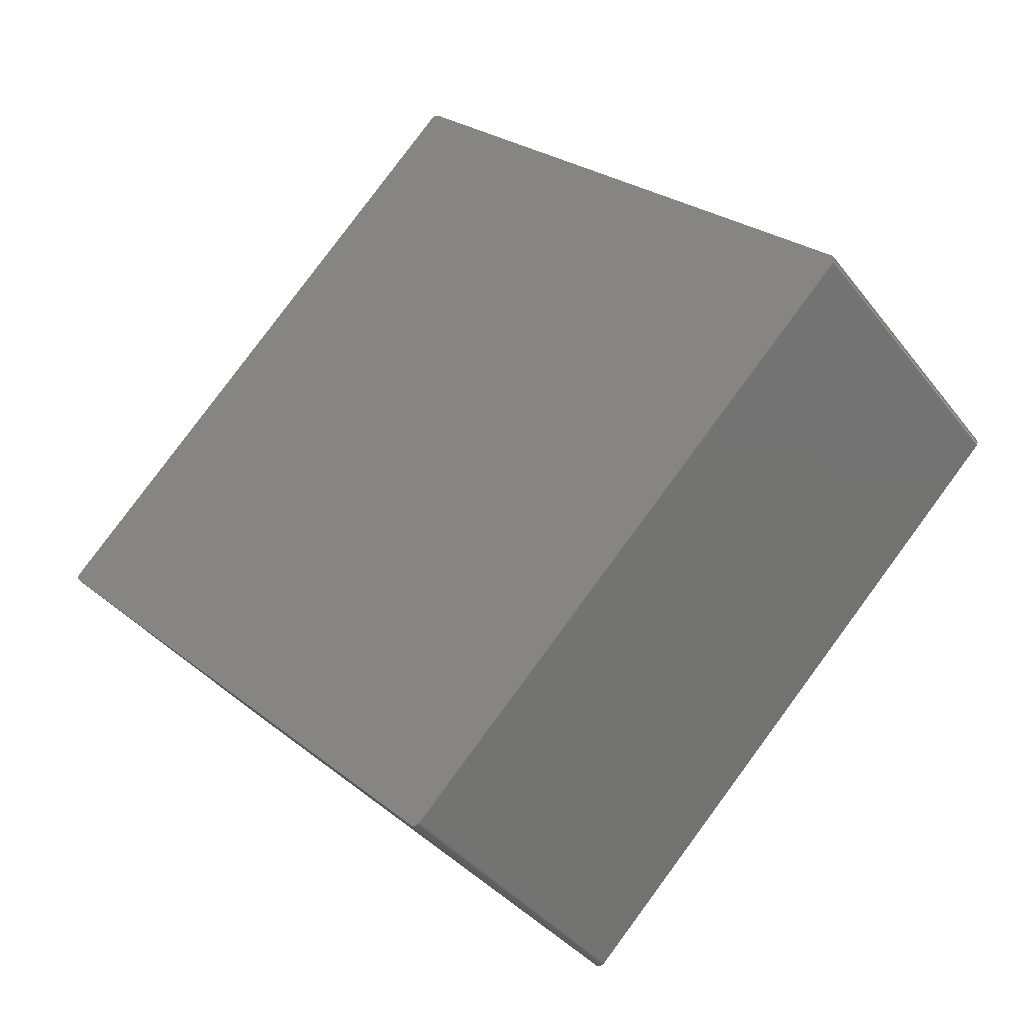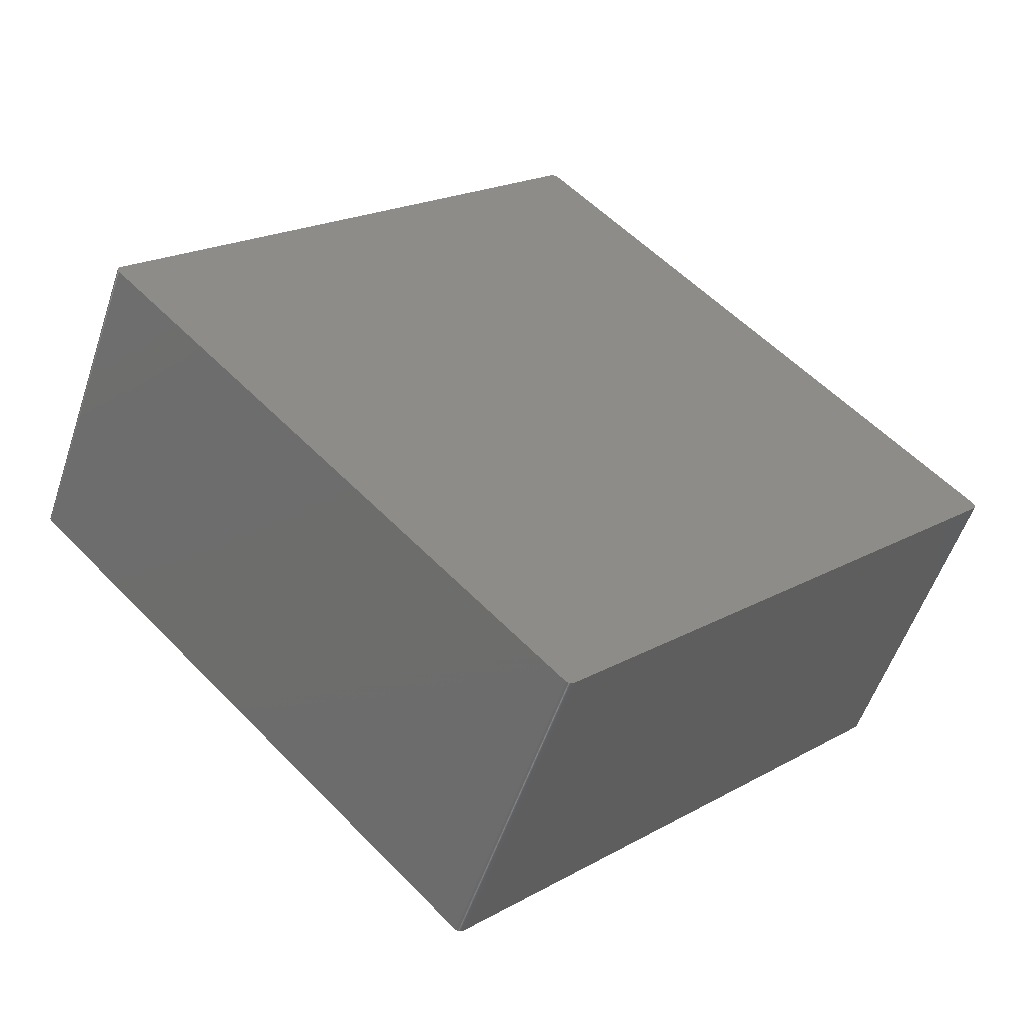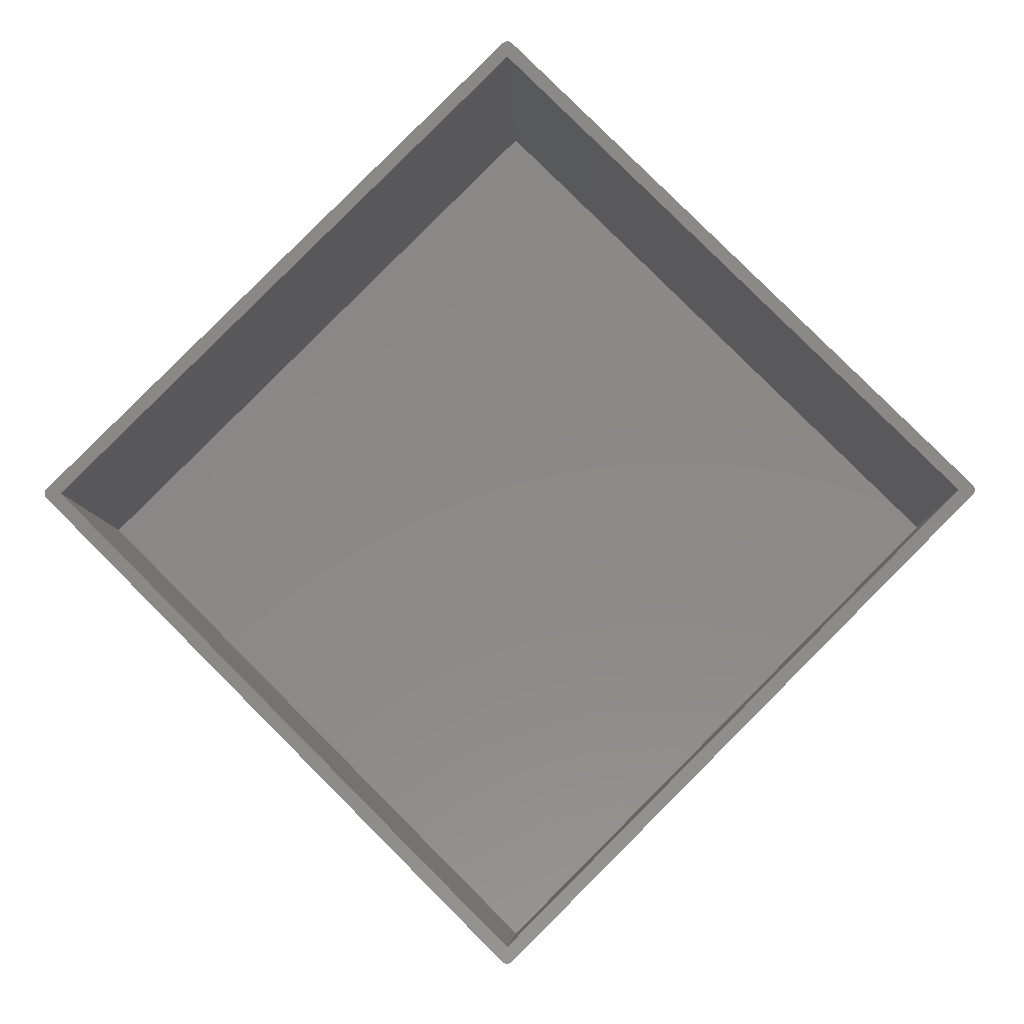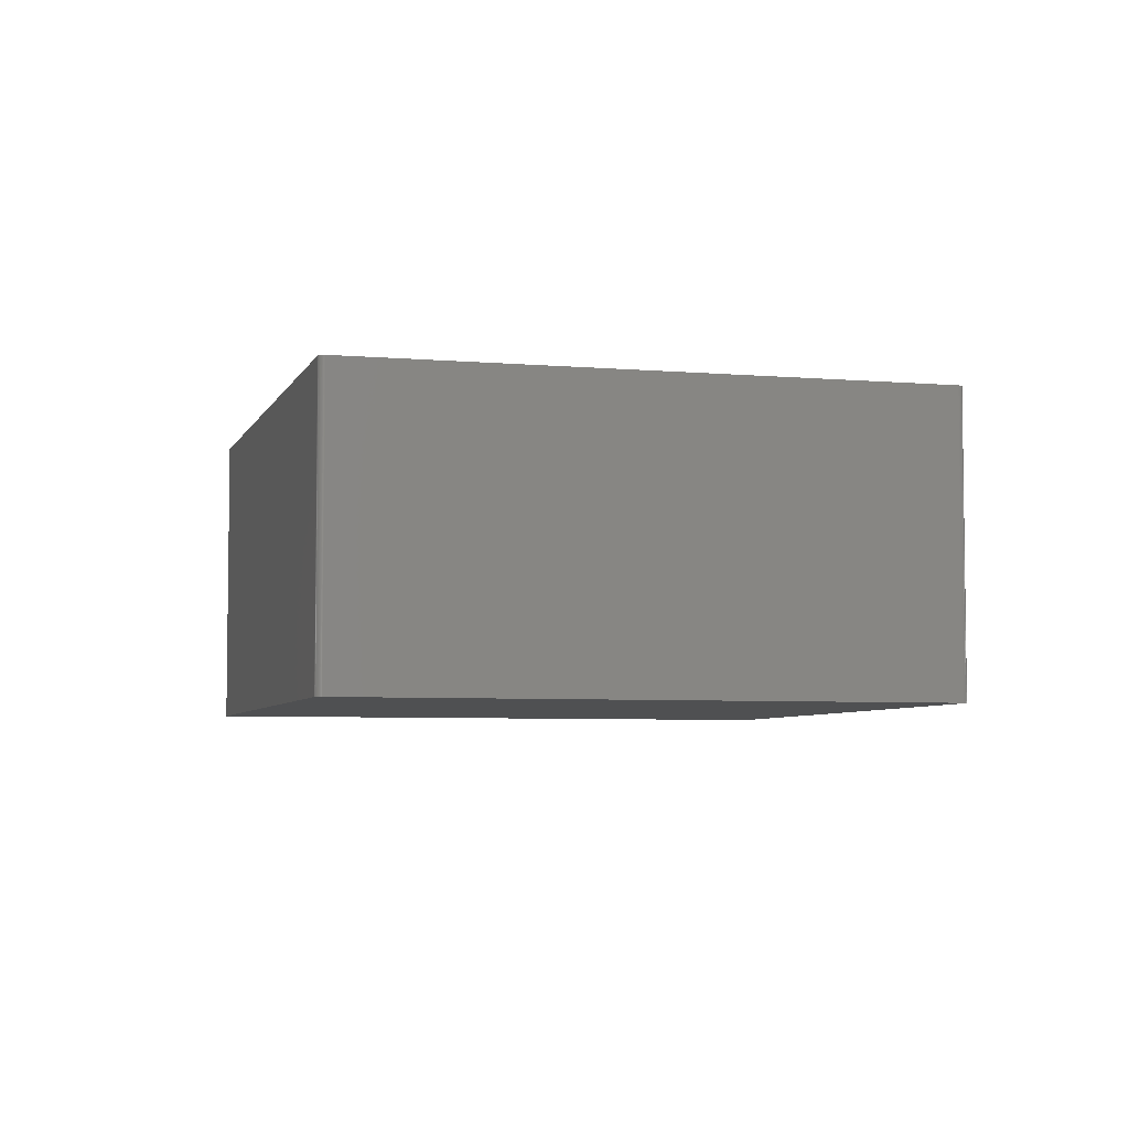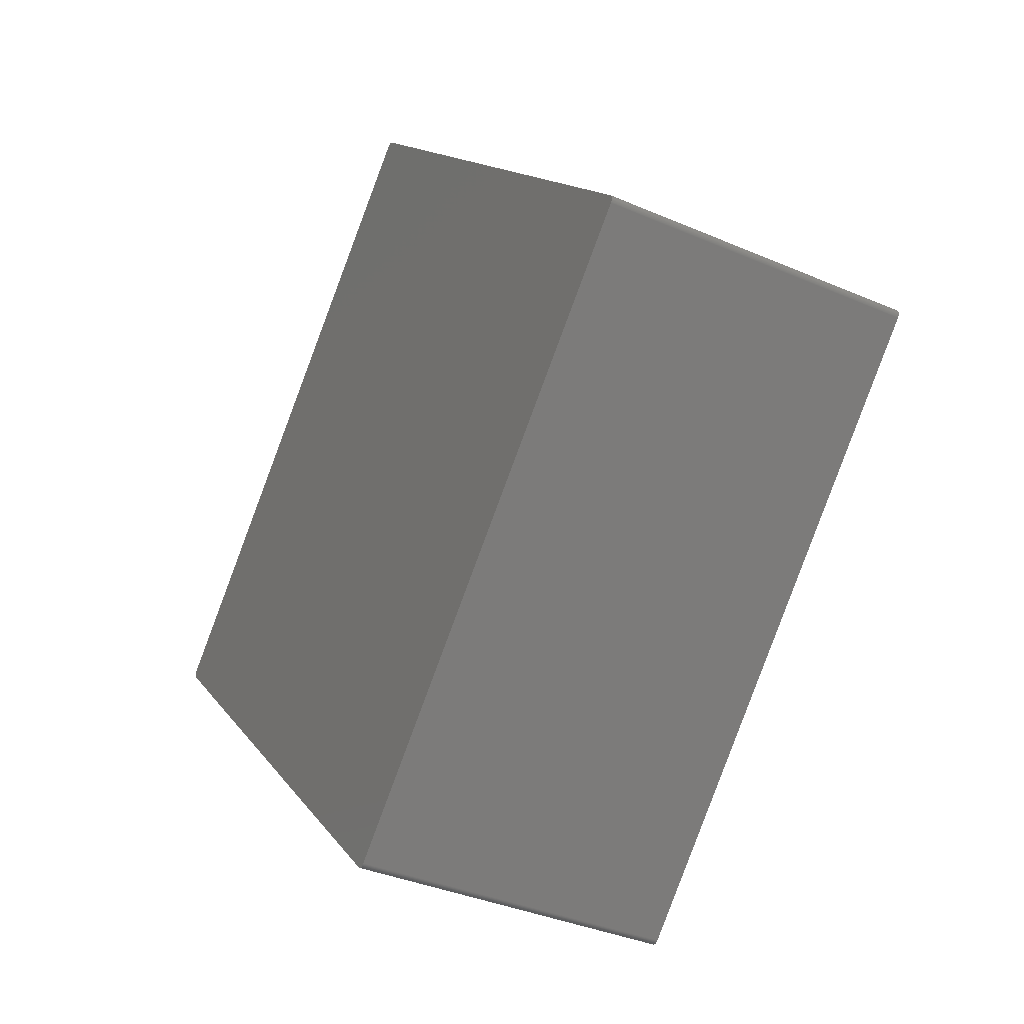
<metadata>
{"format":"stl","ext":"stl","renderer":"f3d","projection":"perspective","resolution":1024,"background":"white","views":[{"elev":-37.9,"azim":-147.1,"up":"+Y"},{"elev":-54.0,"azim":161.8,"up":"+Y"},{"elev":-7.3,"azim":1.7,"up":"+Y"},{"elev":-5.3,"azim":-60.3,"up":"+Z"},{"elev":-36.0,"azim":-119.7,"up":"+Y"}]}
</metadata>
<code>
# stl→obj: 272 verts, 540 faces
v -0.7071 -68.94 -24
v -68.94 -0.7071 24
v -68.94 -0.7071 -24
v -0.7071 -68.94 24
v 69.23 -0.04907 -24
v 69.23 0.04907 -24
v 69.24 0 -24
v 69.23 -0.09802 -24
v 69.23 0.09802 -24
v 69.22 -0.1467 -24
v 69.22 0.1467 -24
v 69.22 -0.1951 -24
v 69.22 0.1951 -24
v 69.21 -0.243 -24
v 69.21 0.243 -24
v 69.19 -0.2903 -24
v 69.19 0.2903 -24
v 69.18 -0.3369 -24
v 69.18 0.3369 -24
v 69.16 -0.3827 -24
v 69.16 0.3827 -24
v 69.14 -0.4276 -24
v 69.14 0.4276 -24
v 69.12 -0.4714 -24
v 69.12 0.4714 -24
v 69.09 -0.5141 -24
v 69.09 0.5141 -24
v 69.07 -0.5556 -24
v 69.07 0.5556 -24
v 69.04 -0.5957 -24
v 69.04 0.5957 -24
v 69.01 -0.6344 -24
v 69.01 0.6344 -24
v 68.98 -0.6716 -24
v 68.98 0.6716 -24
v 68.94 -0.7071 -24
v 68.94 0.7071 -24
v 0.7071 -68.94 -24
v 0.7071 68.94 -24
v 0.6716 -68.98 -24
v 0.6344 -69.01 -24
v -0.7071 68.94 -24
v 0.5957 -69.04 -24
v 0.6716 68.98 -24
v 0.5556 -69.07 -24
v 0.6344 69.01 -24
v 0.5141 -69.09 -24
v 0.5957 69.04 -24
v 0.4714 -69.12 -24
v 0.5556 69.07 -24
v 0.4276 -69.14 -24
v 0.5141 69.09 -24
v 0.3827 -69.16 -24
v 0.4714 69.12 -24
v 0.3369 -69.18 -24
v 0.4276 69.14 -24
v 0.2903 -69.19 -24
v 0.3827 69.16 -24
v 0.243 -69.21 -24
v 0.3369 69.18 -24
v 0.1951 -69.22 -24
v 0.2903 69.19 -24
v 0.1467 -69.22 -24
v 0.243 69.21 -24
v 0.09802 -69.23 -24
v 0.1951 69.22 -24
v 0.04907 -69.23 -24
v 0.1467 69.22 -24
v 0 -69.24 -24
v 0.09802 69.23 -24
v -0.04907 -69.23 -24
v 0.04907 69.23 -24
v -0.09802 -69.23 -24
v 0 69.24 -24
v -0.1467 -69.22 -24
v -0.04907 69.23 -24
v -0.1951 -69.22 -24
v -0.09802 69.23 -24
v -0.243 -69.21 -24
v -0.1467 69.22 -24
v -0.2903 -69.19 -24
v -0.1951 69.22 -24
v -0.3369 -69.18 -24
v -0.243 69.21 -24
v -0.3827 -69.16 -24
v -0.2903 69.19 -24
v -0.4276 -69.14 -24
v -0.3369 69.18 -24
v -0.4714 -69.12 -24
v -0.3827 69.16 -24
v -0.5141 -69.09 -24
v -0.4276 69.14 -24
v -0.5556 -69.07 -24
v -0.4714 69.12 -24
v -0.5957 -69.04 -24
v -0.5141 69.09 -24
v -0.6344 -69.01 -24
v -0.5556 69.07 -24
v -0.6716 -68.98 -24
v -0.5957 69.04 -24
v -0.6344 69.01 -24
v -0.6716 68.98 -24
v -68.94 0.7071 -24
v -68.98 -0.6716 -24
v -68.98 0.6716 -24
v -69.01 -0.6344 -24
v -69.01 0.6344 -24
v -69.04 -0.5957 -24
v -69.04 0.5957 -24
v -69.07 -0.5556 -24
v -69.07 0.5556 -24
v -69.09 -0.5141 -24
v -69.09 0.5141 -24
v -69.12 -0.4714 -24
v -69.12 0.4714 -24
v -69.14 -0.4276 -24
v -69.14 0.4276 -24
v -69.16 -0.3827 -24
v -69.16 0.3827 -24
v -69.18 -0.3369 -24
v -69.18 0.3369 -24
v -69.19 -0.2903 -24
v -69.19 0.2903 -24
v -69.21 -0.243 -24
v -69.21 0.243 -24
v -69.22 -0.1951 -24
v -69.22 0.1951 -24
v -69.22 -0.1467 -24
v -69.22 0.1467 -24
v -69.23 -0.09802 -24
v -69.23 0.09802 -24
v -69.23 -0.04907 -24
v -69.23 0.04907 -24
v -69.24 0 -24
v 0.7071 -68.94 24
v 68.94 -0.7071 24
v -0.3369 -69.18 24
v -0.3827 -69.16 24
v -0.1951 -69.22 24
v -0.243 -69.21 24
v 68.94 0.7071 24
v 0.7071 68.94 24
v -0.7071 68.94 24
v -68.94 0.7071 24
v 69.23 0.04907 24
v 69.23 -0.04907 24
v 69.24 0 24
v 69.23 0.09802 24
v 69.23 -0.09802 24
v 69.22 0.1467 24
v 69.22 -0.1467 24
v 69.22 0.1951 24
v 69.22 -0.1951 24
v 69.21 0.243 24
v 69.21 -0.243 24
v 69.19 0.2903 24
v 69.19 -0.2903 24
v 69.18 0.3369 24
v 69.18 -0.3369 24
v 69.16 0.3827 24
v 69.16 -0.3827 24
v 69.14 0.4276 24
v 69.14 -0.4276 24
v 69.12 0.4714 24
v 69.12 -0.4714 24
v 69.09 0.5141 24
v 69.09 -0.5141 24
v 69.07 0.5556 24
v 69.07 -0.5556 24
v 69.04 0.5957 24
v 69.04 -0.5957 24
v 69.01 0.6344 24
v 69.01 -0.6344 24
v 68.98 0.6716 24
v 68.98 -0.6716 24
v 66.82 0 24
v 0 66.82 24
v 0.6716 68.98 24
v 0.6344 69.01 24
v 0.5957 69.04 24
v 0.5556 69.07 24
v 0.5141 69.09 24
v 0.4714 69.12 24
v 0.4276 69.14 24
v 0.3827 69.16 24
v 0.3369 69.18 24
v 0.2903 69.19 24
v 0.243 69.21 24
v 0.1951 69.22 24
v 0.1467 69.22 24
v 0.09802 69.23 24
v 0.04907 69.23 24
v 0 69.24 24
v -0.04907 69.23 24
v -0.09802 69.23 24
v -0.1467 69.22 24
v -0.1951 69.22 24
v -0.243 69.21 24
v -0.2903 69.19 24
v -0.3369 69.18 24
v -0.3827 69.16 24
v -0.4276 69.14 24
v -0.4714 69.12 24
v -0.5141 69.09 24
v -0.5556 69.07 24
v -0.5957 69.04 24
v -0.6344 69.01 24
v -0.6716 68.98 24
v -66.82 0 24
v 0 -66.82 24
v 0.6716 -68.98 24
v 0.6344 -69.01 24
v 0.5957 -69.04 24
v 0.5556 -69.07 24
v 0.5141 -69.09 24
v 0.4714 -69.12 24
v 0.4276 -69.14 24
v 0.3827 -69.16 24
v 0.3369 -69.18 24
v 0.2903 -69.19 24
v 0.243 -69.21 24
v 0.1951 -69.22 24
v 0.1467 -69.22 24
v 0.09802 -69.23 24
v 0.04907 -69.23 24
v 0 -69.24 24
v -0.04907 -69.23 24
v -0.09802 -69.23 24
v -0.1467 -69.22 24
v -0.2903 -69.19 24
v -0.4276 -69.14 24
v -0.4714 -69.12 24
v -0.5141 -69.09 24
v -0.5556 -69.07 24
v -0.5957 -69.04 24
v -0.6344 -69.01 24
v -0.6716 -68.98 24
v -68.98 0.6716 24
v -68.98 -0.6716 24
v -69.01 0.6344 24
v -69.01 -0.6344 24
v -69.04 0.5957 24
v -69.04 -0.5957 24
v -69.07 0.5556 24
v -69.07 -0.5556 24
v -69.09 0.5141 24
v -69.09 -0.5141 24
v -69.12 0.4714 24
v -69.12 -0.4714 24
v -69.14 0.4276 24
v -69.14 -0.4276 24
v -69.16 0.3827 24
v -69.16 -0.3827 24
v -69.18 0.3369 24
v -69.18 -0.3369 24
v -69.19 0.2903 24
v -69.19 -0.2903 24
v -69.21 0.243 24
v -69.21 -0.243 24
v -69.22 0.1951 24
v -69.22 -0.1951 24
v -69.22 0.1467 24
v -69.22 -0.1467 24
v -69.23 0.09802 24
v -69.23 -0.09802 24
v -69.23 0.04907 24
v -69.23 -0.04907 24
v -69.24 0 24
v -66.82 0 -22
v 0 -66.82 -22
v 66.82 0 -22
v 0 66.82 -22
f 1 2 3
f 2 1 4
f 5 6 7
f 8 6 5
f 8 9 6
f 10 9 8
f 10 11 9
f 12 11 10
f 12 13 11
f 14 13 12
f 14 15 13
f 16 15 14
f 16 17 15
f 18 17 16
f 18 19 17
f 20 19 18
f 20 21 19
f 22 21 20
f 22 23 21
f 24 23 22
f 24 25 23
f 26 25 24
f 26 27 25
f 28 27 26
f 28 29 27
f 30 29 28
f 30 31 29
f 32 31 30
f 32 33 31
f 34 33 32
f 34 35 33
f 36 35 34
f 36 37 35
f 38 37 36
f 38 39 37
f 1 38 40
f 38 1 39
f 1 40 41
f 42 39 1
f 1 41 43
f 39 42 44
f 1 43 45
f 44 42 46
f 1 45 47
f 46 42 48
f 1 47 49
f 48 42 50
f 1 49 51
f 50 42 52
f 1 51 53
f 52 42 54
f 1 53 55
f 54 42 56
f 1 55 57
f 56 42 58
f 1 57 59
f 58 42 60
f 1 59 61
f 60 42 62
f 1 61 63
f 62 42 64
f 1 63 65
f 64 42 66
f 1 65 67
f 66 42 68
f 1 67 69
f 68 42 70
f 1 69 71
f 70 42 72
f 1 71 73
f 72 42 74
f 1 73 75
f 74 42 76
f 1 75 77
f 76 42 78
f 1 77 79
f 78 42 80
f 1 79 81
f 80 42 82
f 1 81 83
f 82 42 84
f 1 83 85
f 84 42 86
f 1 85 87
f 86 42 88
f 1 87 89
f 88 42 90
f 1 89 91
f 90 42 92
f 1 91 93
f 92 42 94
f 1 93 95
f 94 42 96
f 1 95 97
f 96 42 98
f 1 97 99
f 98 42 100
f 100 42 101
f 101 42 102
f 3 42 1
f 3 103 42
f 104 103 3
f 104 105 103
f 106 105 104
f 106 107 105
f 108 107 106
f 108 109 107
f 110 109 108
f 110 111 109
f 112 111 110
f 112 113 111
f 114 113 112
f 114 115 113
f 116 115 114
f 116 117 115
f 118 117 116
f 118 119 117
f 120 119 118
f 120 121 119
f 122 121 120
f 122 123 121
f 124 123 122
f 124 125 123
f 126 125 124
f 126 127 125
f 128 127 126
f 128 129 127
f 130 129 128
f 130 131 129
f 132 131 130
f 132 133 131
f 133 132 134
f 135 36 136
f 36 135 38
f 85 137 138
f 137 85 83
f 79 139 140
f 139 79 77
f 141 39 142
f 39 141 37
f 103 143 42
f 143 103 144
f 145 146 147
f 148 146 145
f 148 149 146
f 150 149 148
f 150 151 149
f 152 151 150
f 152 153 151
f 154 153 152
f 154 155 153
f 156 155 154
f 156 157 155
f 158 157 156
f 158 159 157
f 160 159 158
f 160 161 159
f 162 161 160
f 162 163 161
f 164 163 162
f 164 165 163
f 166 165 164
f 166 167 165
f 168 167 166
f 168 169 167
f 170 169 168
f 170 171 169
f 172 171 170
f 172 173 171
f 174 173 172
f 174 175 173
f 141 175 174
f 141 136 175
f 141 176 136
f 142 176 141
f 177 142 178
f 177 178 179
f 177 179 180
f 177 180 181
f 177 181 182
f 177 182 183
f 177 183 184
f 177 184 185
f 177 185 186
f 177 186 187
f 177 187 188
f 177 188 189
f 177 189 190
f 177 190 191
f 177 191 192
f 177 192 193
f 142 177 176
f 194 177 193
f 195 177 194
f 196 177 195
f 197 177 196
f 198 177 197
f 199 177 198
f 200 177 199
f 201 177 200
f 202 177 201
f 203 177 202
f 204 177 203
f 205 177 204
f 206 177 205
f 207 177 206
f 208 177 207
f 143 177 208
f 143 209 177
f 209 143 144
f 176 135 136
f 210 135 176
f 135 210 211
f 211 210 212
f 212 210 213
f 213 210 214
f 214 210 215
f 215 210 216
f 216 210 217
f 217 210 218
f 218 210 219
f 219 210 220
f 220 210 221
f 221 210 222
f 222 210 223
f 223 210 224
f 224 210 225
f 210 226 225
f 210 227 226
f 210 228 227
f 210 229 228
f 210 139 229
f 210 140 139
f 210 230 140
f 210 137 230
f 210 138 137
f 210 231 138
f 210 232 231
f 210 233 232
f 210 234 233
f 210 235 234
f 210 236 235
f 210 237 236
f 210 4 237
f 209 4 210
f 2 209 144
f 209 2 4
f 238 2 144
f 238 239 2
f 240 239 238
f 240 241 239
f 242 241 240
f 242 243 241
f 244 243 242
f 244 245 243
f 246 245 244
f 246 247 245
f 248 247 246
f 248 249 247
f 250 249 248
f 250 251 249
f 252 251 250
f 252 253 251
f 254 253 252
f 254 255 253
f 256 255 254
f 256 257 255
f 258 257 256
f 258 259 257
f 260 259 258
f 260 261 259
f 262 261 260
f 262 263 261
f 264 263 262
f 264 265 263
f 266 265 264
f 266 267 265
f 267 266 268
f 40 135 211
f 135 40 38
f 49 215 216
f 215 49 47
f 55 218 219
f 218 55 53
f 65 223 224
f 223 65 63
f 71 226 227
f 226 71 69
f 99 236 237
f 236 99 97
f 1 237 4
f 237 1 99
f 98 206 205
f 206 98 100
f 126 263 128
f 263 126 261
f 41 211 212
f 211 41 40
f 43 212 213
f 212 43 41
f 51 216 217
f 216 51 49
f 69 225 226
f 225 69 67
f 67 224 225
f 224 67 65
f 63 222 223
f 222 63 61
f 81 140 230
f 140 81 79
f 60 187 186
f 187 60 62
f 168 31 170
f 31 168 29
f 163 20 161
f 20 163 22
f 171 28 169
f 28 171 30
f 157 14 155
f 14 157 16
f 90 202 201
f 202 90 92
f 123 254 121
f 254 123 256
f 112 249 114
f 249 112 247
f 47 214 215
f 214 47 45
f 45 213 214
f 213 45 43
f 53 217 218
f 217 53 51
f 57 219 220
f 219 57 55
f 61 221 222
f 221 61 59
f 59 220 221
f 220 59 57
f 73 227 228
f 227 73 71
f 77 229 139
f 229 77 75
f 89 231 232
f 231 89 87
f 80 197 196
f 197 80 82
f 72 193 192
f 193 72 74
f 58 186 185
f 186 58 60
f 152 15 154
f 15 152 13
f 148 11 150
f 11 148 9
f 164 27 166
f 27 164 25
f 167 24 165
f 24 167 26
f 169 26 167
f 26 169 28
f 165 22 163
f 22 165 24
f 136 34 175
f 34 136 36
f 173 30 171
f 30 173 32
f 155 12 153
f 12 155 14
f 161 18 159
f 18 161 20
f 153 10 151
f 10 153 12
f 149 5 146
f 5 149 8
f 88 201 200
f 201 88 90
f 100 207 206
f 207 100 101
f 102 143 208
f 143 102 42
f 101 208 207
f 208 101 102
f 129 260 127
f 260 129 262
f 125 256 123
f 256 125 258
f 127 258 125
f 258 127 260
f 134 266 133
f 266 134 268
f 133 264 131
f 264 133 266
f 131 262 129
f 262 131 264
f 130 267 132
f 267 130 265
f 116 253 118
f 253 116 251
f 110 247 112
f 247 110 245
f 108 245 110
f 245 108 243
f 106 243 108
f 243 106 241
f 114 251 116
f 251 114 249
f 87 138 231
f 138 87 85
f 86 200 199
f 200 86 88
f 68 191 190
f 191 68 70
f 64 189 188
f 189 64 66
f 54 184 183
f 184 54 56
f 147 6 145
f 6 147 7
f 150 13 152
f 13 150 11
f 158 21 160
f 21 158 19
f 156 19 158
f 19 156 17
f 166 29 168
f 29 166 27
f 174 37 141
f 37 174 35
f 172 35 174
f 35 172 33
f 175 32 173
f 32 175 34
f 159 16 157
f 16 159 18
f 151 8 149
f 8 151 10
f 146 7 147
f 7 146 5
f 96 205 204
f 205 96 98
f 107 238 105
f 238 107 240
f 111 242 109
f 242 111 244
f 109 240 107
f 240 109 242
f 115 246 113
f 246 115 248
f 121 252 119
f 252 121 254
f 128 265 130
f 265 128 263
f 3 239 104
f 239 3 2
f 104 241 106
f 241 104 239
f 83 230 137
f 230 83 81
f 75 228 229
f 228 75 73
f 93 233 234
f 233 93 91
f 95 234 235
f 234 95 93
f 78 196 195
f 196 78 80
f 76 195 194
f 195 76 78
f 74 194 193
f 194 74 76
f 84 199 198
f 199 84 86
f 82 198 197
f 198 82 84
f 70 192 191
f 192 70 72
f 66 190 189
f 190 66 68
f 62 188 187
f 188 62 64
f 56 185 184
f 185 56 58
f 52 183 182
f 183 52 54
f 145 9 148
f 9 145 6
f 154 17 156
f 17 154 15
f 162 25 164
f 25 162 23
f 160 23 162
f 23 160 21
f 170 33 172
f 33 170 31
f 94 204 203
f 204 94 96
f 92 203 202
f 203 92 94
f 105 144 103
f 144 105 238
f 113 244 111
f 244 113 246
f 119 250 117
f 250 119 252
f 117 248 115
f 248 117 250
f 132 268 134
f 268 132 267
f 118 255 120
f 255 118 253
f 122 259 124
f 259 122 257
f 124 261 126
f 261 124 259
f 91 232 233
f 232 91 89
f 97 235 236
f 235 97 95
f 46 180 179
f 180 46 48
f 120 257 122
f 257 120 255
f 50 182 181
f 182 50 52
f 48 181 180
f 181 48 50
f 44 179 178
f 179 44 46
f 39 178 142
f 178 39 44
f 210 269 209
f 269 210 270
f 271 177 272
f 177 271 176
f 209 272 177
f 272 209 269
f 272 270 271
f 270 272 269
f 270 176 271
f 176 270 210

</code>
